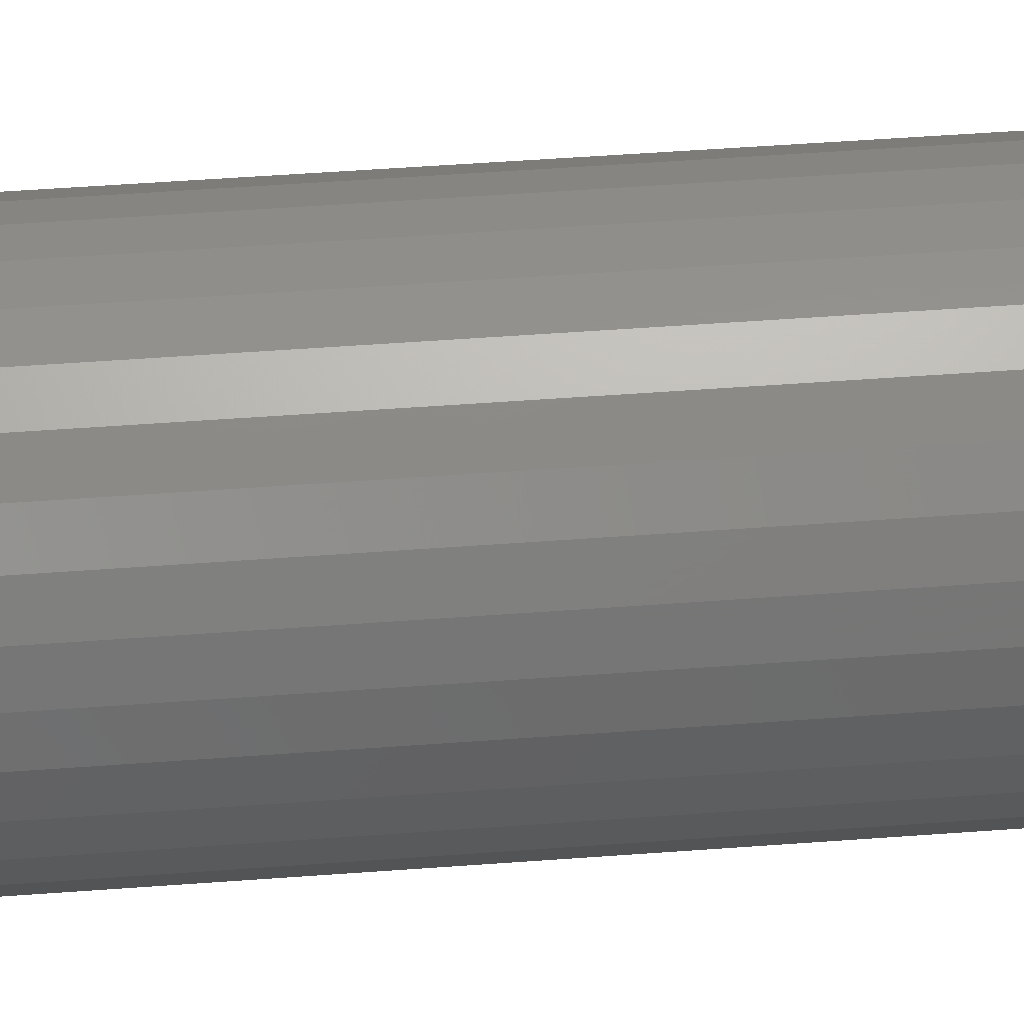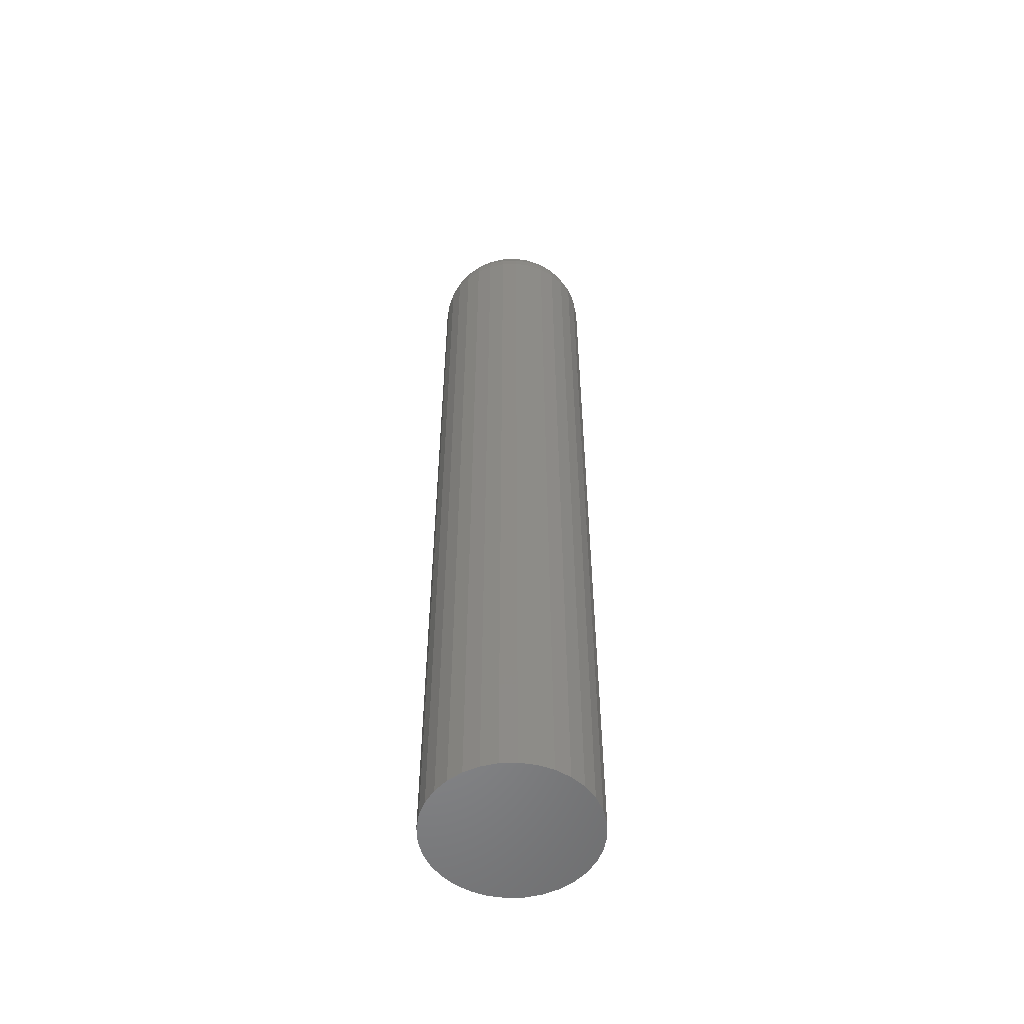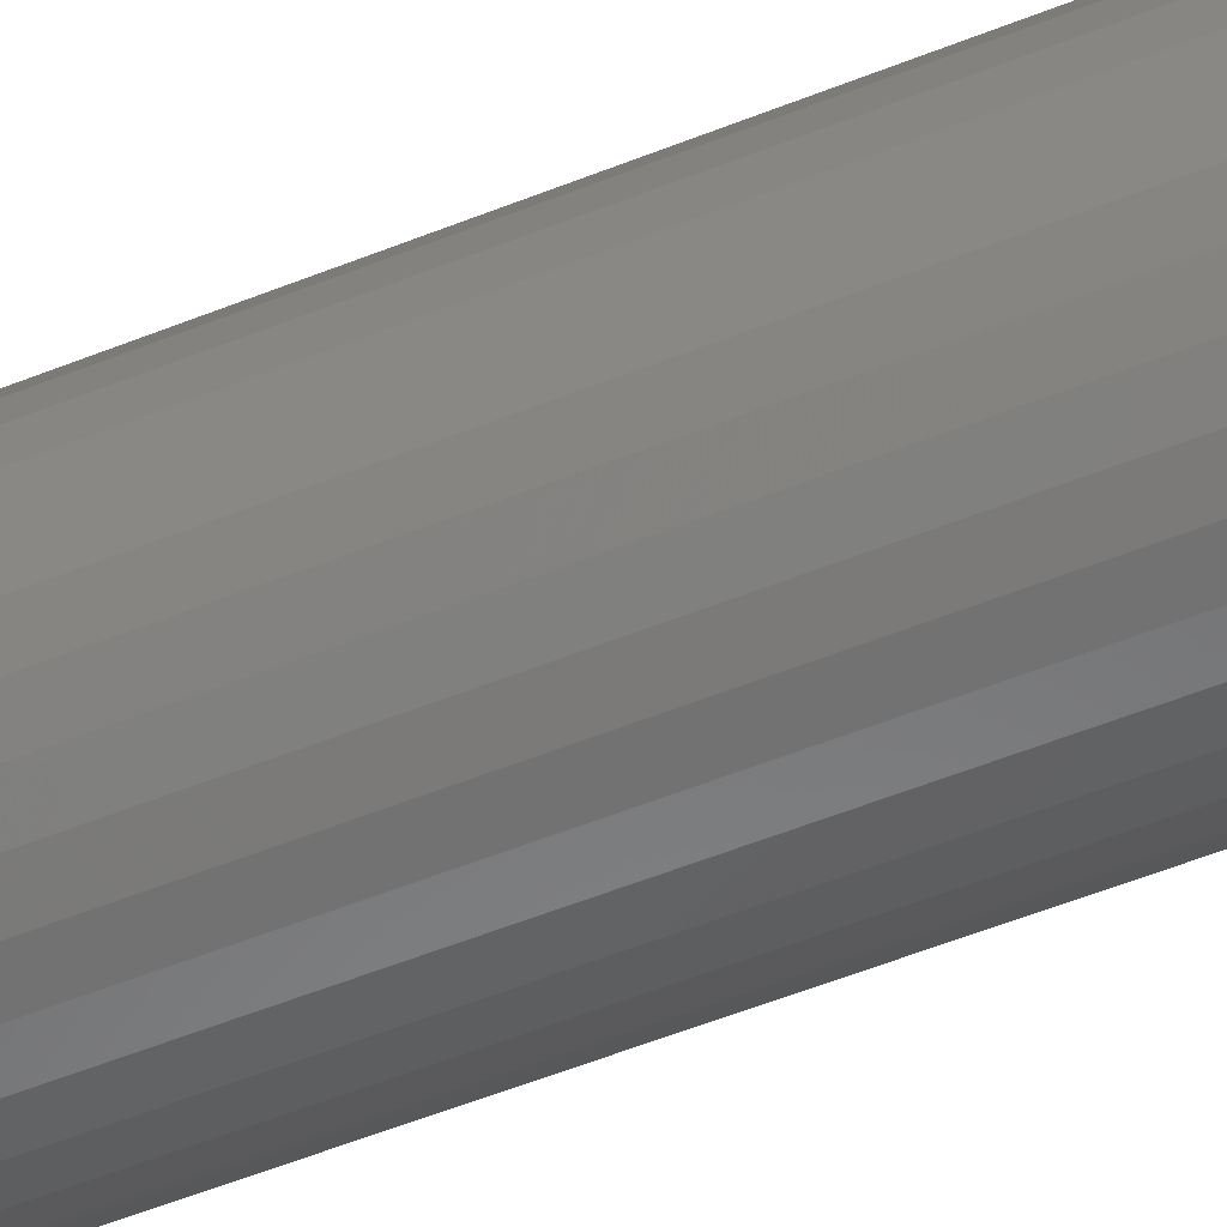
<metadata>
{"format":"stl","ext":"stl","renderer":"f3d","projection":"perspective","resolution":1024,"background":"white","views":[{"elev":38.5,"azim":-95.8,"up":"+Z"},{"elev":-54.5,"azim":176.6,"up":"+Y"},{"elev":-50.4,"azim":114.3,"up":"+Z"}]}
</metadata>
<code>
# stl→obj: 300 verts, 596 faces
v -0.00485 1.033e-16 0.1359
v -0.003495 1.035e-16 0.1373
v -0.001645 1.037e-16 0.1377
v 0.0002056 1.039e-16 0.1373
v 0.00156 1.04e-16 0.1359
v -0.005345 1.031e-16 0.134
v 0.00156 1.038e-16 0.1322
v -0.003495 1.032e-16 0.1308
v -0.00485 1.031e-16 0.1322
v -0.001645 1.033e-16 0.1303
v 0.0002056 1.036e-16 0.1308
v 0.002056 1.039e-16 0.134
v 0.009868 -0.007812 0.134
v 0.009868 -0.1328 0.134
v 0.009647 -0.007812 0.1318
v 0.009647 -0.1328 0.1318
v 0.008992 -0.007812 0.1296
v 0.008992 -0.1328 0.1296
v 0.007928 -0.007812 0.1276
v 0.007928 -0.1328 0.1276
v 0.006496 -0.007812 0.1259
v 0.006496 -0.1328 0.1259
v 0.004752 -0.007812 0.1245
v 0.004752 -0.1328 0.1245
v 0.002761 -0.007812 0.1234
v 0.002761 -0.1328 0.1234
v 0.0006014 -0.007812 0.1228
v 0.0006014 -0.1328 0.1228
v -0.001645 -0.007812 0.1225
v -0.001645 -0.1328 0.1225
v -0.003891 -0.007812 0.1228
v -0.003891 -0.1328 0.1228
v -0.006051 -0.007812 0.1234
v -0.006051 -0.1328 0.1234
v -0.008041 -0.007812 0.1245
v -0.008041 -0.1328 0.1245
v -0.009786 -0.007812 0.1259
v -0.009786 -0.1328 0.1259
v -0.01122 -0.007812 0.1276
v -0.01122 -0.1328 0.1276
v -0.01228 -0.007812 0.1296
v -0.01228 -0.1328 0.1296
v -0.01294 -0.007812 0.1318
v -0.01294 -0.1328 0.1318
v -0.01316 -0.007812 0.134
v -0.01316 -0.1328 0.134
v -0.01294 -0.007812 0.1363
v -0.01294 -0.1328 0.1363
v -0.01228 -0.007812 0.1385
v -0.01228 -0.1328 0.1385
v -0.01122 -0.007812 0.1404
v -0.01122 -0.1328 0.1404
v -0.009786 -0.007812 0.1422
v -0.009786 -0.1328 0.1422
v -0.008041 -0.007812 0.1436
v -0.008041 -0.1328 0.1436
v -0.006051 -0.007812 0.1447
v -0.006051 -0.1328 0.1447
v -0.003891 -0.007812 0.1453
v -0.003891 -0.1328 0.1453
v -0.001645 -0.007812 0.1456
v -0.001645 -0.1328 0.1456
v 0.0006014 -0.007812 0.1453
v 0.0006014 -0.1328 0.1453
v 0.002761 -0.007812 0.1447
v 0.002761 -0.1328 0.1447
v 0.004752 -0.007812 0.1436
v 0.004752 -0.1328 0.1436
v 0.006496 -0.007812 0.1422
v 0.006496 -0.1328 0.1422
v 0.007928 -0.007812 0.1404
v 0.007928 -0.1328 0.1404
v 0.008992 -0.007812 0.1385
v 0.008992 -0.1328 0.1385
v 0.009647 -0.007812 0.1363
v 0.009647 -0.1328 0.1363
v 0.00348 -0.0001501 0.1351
v 0.00205 -0.0001501 0.1377
v 0.0003547 -0.0001501 0.1389
v -0.002664 -0.0001501 0.1392
v -0.005339 -0.0001501 0.1377
v -0.00687 -0.0001501 0.134
v -0.006769 -0.0001501 0.1351
v -0.006472 -0.0001501 0.136
v -0.01301 -0.006288 0.134
v -0.01279 -0.006288 0.1363
v -0.01256 -0.004823 0.134
v -0.01235 -0.004823 0.1362
v -0.01184 -0.003472 0.134
v -0.01165 -0.003472 0.136
v -0.01087 -0.002288 0.134
v -0.01069 -0.002288 0.1358
v -0.009686 -0.001317 0.134
v -0.009531 -0.001317 0.1356
v -0.008335 -0.0005947 0.134
v -0.008207 -0.0005947 0.1354
v 0.0095 -0.006288 0.1363
v 0.009718 -0.006288 0.134
v 0.009064 -0.004823 0.1362
v 0.009274 -0.004823 0.134
v 0.008356 -0.003472 0.136
v 0.008552 -0.003472 0.134
v 0.007403 -0.002288 0.1358
v 0.00758 -0.002288 0.134
v 0.006242 -0.001317 0.1356
v 0.006396 -0.001317 0.134
v 0.004917 -0.0005947 0.1354
v 0.005046 -0.0005947 0.134
v 0.00358 -0.0001501 0.134
v 0.008853 -0.006288 0.1384
v 0.008443 -0.004823 0.1382
v 0.007776 -0.003472 0.1379
v 0.006878 -0.002288 0.1376
v 0.005784 -0.001317 0.1371
v 0.004536 -0.0005947 0.1366
v 0.003182 -0.0001501 0.136
v 0.007803 -0.006288 0.1404
v 0.007434 -0.004823 0.1401
v 0.006833 -0.003472 0.1397
v 0.006026 -0.002288 0.1392
v 0.005041 -0.001317 0.1385
v 0.003918 -0.0005947 0.1378
v 0.0027 -0.0001501 0.1369
v 0.00639 -0.006288 0.1421
v 0.006076 -0.004823 0.1418
v 0.005565 -0.003472 0.1413
v 0.004878 -0.002288 0.1406
v 0.004041 -0.001317 0.1397
v 0.003086 -0.0005947 0.1388
v 0.004668 -0.006288 0.1435
v 0.004421 -0.004823 0.1431
v 0.00402 -0.003472 0.1425
v 0.00348 -0.002288 0.1417
v 0.002823 -0.001317 0.1407
v 0.002072 -0.0005947 0.1396
v 0.001258 -0.0001501 0.1384
v 0.002704 -0.006288 0.1445
v 0.002534 -0.004823 0.1441
v 0.002257 -0.003472 0.1435
v 0.001885 -0.002288 0.1426
v 0.001432 -0.001317 0.1415
v 0.0009156 -0.0005947 0.1402
v 0.0005721 -0.006288 0.1452
v 0.0004854 -0.004823 0.1448
v 0.0003445 -0.003472 0.144
v 0.000155 -0.002288 0.1431
v -7.601e-05 -0.001317 0.1419
v -0.0003395 -0.0005947 0.1406
v -0.0006254 -0.0001501 0.1392
v -0.001645 -0.006288 0.1454
v -0.001645 -0.004823 0.145
v -0.001645 -0.003472 0.1442
v -0.001645 -0.002288 0.1433
v -0.001645 -0.001317 0.1421
v -0.001645 -0.0005947 0.1407
v -0.001645 -0.0001501 0.1393
v -0.003862 -0.006288 0.1452
v -0.003775 -0.004823 0.1448
v -0.003634 -0.003472 0.144
v -0.003444 -0.002288 0.1431
v -0.003213 -0.001317 0.1419
v -0.00295 -0.0005947 0.1406
v -0.005993 -0.006288 0.1445
v -0.005823 -0.004823 0.1441
v -0.005547 -0.003472 0.1435
v -0.005175 -0.002288 0.1426
v -0.004722 -0.001317 0.1415
v -0.004205 -0.0005947 0.1402
v -0.003644 -0.0001501 0.1389
v -0.007958 -0.006288 0.1435
v -0.007711 -0.004823 0.1431
v -0.00731 -0.003472 0.1425
v -0.00677 -0.002288 0.1417
v -0.006112 -0.001317 0.1407
v -0.005362 -0.0005947 0.1396
v -0.004547 -0.0001501 0.1384
v -0.00968 -0.006288 0.1421
v -0.009365 -0.004823 0.1418
v -0.008855 -0.003472 0.1413
v -0.008168 -0.002288 0.1406
v -0.007331 -0.001317 0.1397
v -0.006376 -0.0005947 0.1388
v -0.01109 -0.006288 0.1404
v -0.01072 -0.004823 0.1401
v -0.01012 -0.003472 0.1397
v -0.009315 -0.002288 0.1392
v -0.008331 -0.001317 0.1385
v -0.007208 -0.0005947 0.1378
v -0.005989 -0.0001501 0.1369
v -0.01214 -0.006288 0.1384
v -0.01173 -0.004823 0.1382
v -0.01107 -0.003472 0.1379
v -0.01017 -0.002288 0.1376
v -0.009074 -0.001317 0.1371
v -0.007826 -0.0005947 0.1366
v -0.006769 -0.0001501 0.133
v -0.005339 -0.0001501 0.1304
v -0.003644 -0.0001501 0.1292
v -0.0006254 -0.0001501 0.1289
v 0.00205 -0.0001501 0.1304
v 0.00348 -0.0001501 0.133
v 0.003182 -0.0001501 0.132
v 0.0095 -0.006288 0.1318
v 0.009064 -0.004823 0.1319
v 0.008356 -0.003472 0.1321
v 0.007403 -0.002288 0.1322
v 0.006242 -0.001317 0.1325
v 0.004917 -0.0005947 0.1327
v -0.01279 -0.006288 0.1318
v -0.01235 -0.004823 0.1319
v -0.01165 -0.003472 0.1321
v -0.01069 -0.002288 0.1322
v -0.009531 -0.001317 0.1325
v -0.008207 -0.0005947 0.1327
v -0.01214 -0.006288 0.1297
v -0.01173 -0.004823 0.1299
v -0.01107 -0.003472 0.1301
v -0.01017 -0.002288 0.1305
v -0.009074 -0.001317 0.131
v -0.007826 -0.0005947 0.1315
v -0.006472 -0.0001501 0.132
v -0.01109 -0.006288 0.1277
v -0.01072 -0.004823 0.128
v -0.01012 -0.003472 0.1284
v -0.009315 -0.002288 0.1289
v -0.008331 -0.001317 0.1296
v -0.007208 -0.0005947 0.1303
v -0.005989 -0.0001501 0.1311
v -0.00968 -0.006288 0.126
v -0.009365 -0.004823 0.1263
v -0.008855 -0.003472 0.1268
v -0.008168 -0.002288 0.1275
v -0.007331 -0.001317 0.1284
v -0.006376 -0.0005947 0.1293
v -0.007958 -0.006288 0.1246
v -0.007711 -0.004823 0.125
v -0.00731 -0.003472 0.1256
v -0.00677 -0.002288 0.1264
v -0.006112 -0.001317 0.1274
v -0.005362 -0.0005947 0.1285
v -0.004547 -0.0001501 0.1297
v -0.005993 -0.006288 0.1235
v -0.005823 -0.004823 0.124
v -0.005547 -0.003472 0.1246
v -0.005175 -0.002288 0.1255
v -0.004722 -0.001317 0.1266
v -0.004205 -0.0005947 0.1279
v -0.003862 -0.006288 0.1229
v -0.003775 -0.004823 0.1233
v -0.003634 -0.003472 0.124
v -0.003444 -0.002288 0.125
v -0.003213 -0.001317 0.1262
v -0.00295 -0.0005947 0.1275
v -0.002664 -0.0001501 0.1289
v -0.001645 -0.006288 0.1227
v -0.001645 -0.004823 0.1231
v -0.001645 -0.003472 0.1238
v -0.001645 -0.002288 0.1248
v -0.001645 -0.001317 0.126
v -0.001645 -0.0005947 0.1274
v -0.001645 -0.0001501 0.1288
v 0.0005721 -0.006288 0.1229
v 0.0004854 -0.004823 0.1233
v 0.0003445 -0.003472 0.124
v 0.000155 -0.002288 0.125
v -7.601e-05 -0.001317 0.1262
v -0.0003395 -0.0005947 0.1275
v 0.002704 -0.006288 0.1235
v 0.002534 -0.004823 0.124
v 0.002257 -0.003472 0.1246
v 0.001885 -0.002288 0.1255
v 0.001432 -0.001317 0.1266
v 0.0009156 -0.0005947 0.1279
v 0.0003547 -0.0001501 0.1292
v 0.004668 -0.006288 0.1246
v 0.004421 -0.004823 0.125
v 0.00402 -0.003472 0.1256
v 0.00348 -0.002288 0.1264
v 0.002823 -0.001317 0.1274
v 0.002072 -0.0005947 0.1285
v 0.001258 -0.0001501 0.1297
v 0.00639 -0.006288 0.126
v 0.006076 -0.004823 0.1263
v 0.005565 -0.003472 0.1268
v 0.004878 -0.002288 0.1275
v 0.004041 -0.001317 0.1284
v 0.003086 -0.0005947 0.1293
v 0.007803 -0.006288 0.1277
v 0.007434 -0.004823 0.128
v 0.006833 -0.003472 0.1284
v 0.006026 -0.002288 0.1289
v 0.005041 -0.001317 0.1296
v 0.003918 -0.0005947 0.1303
v 0.0027 -0.0001501 0.1311
v 0.008853 -0.006288 0.1297
v 0.008443 -0.004823 0.1299
v 0.007776 -0.003472 0.1301
v 0.006878 -0.002288 0.1305
v 0.005784 -0.001317 0.131
v 0.004536 -0.0005947 0.1315
f 1 2 3
f 1 3 4
f 5 1 4
f 1 5 6
f 7 8 9
f 10 8 7
f 11 10 7
f 12 7 9
f 12 9 6
f 12 6 5
f 13 14 15
f 15 14 16
f 15 16 17
f 17 16 18
f 17 18 19
f 19 18 20
f 19 20 21
f 21 20 22
f 21 22 23
f 23 22 24
f 23 24 25
f 25 24 26
f 25 26 27
f 27 26 28
f 27 28 29
f 29 28 30
f 29 30 31
f 31 30 32
f 31 32 33
f 33 32 34
f 33 34 35
f 35 34 36
f 35 36 37
f 37 36 38
f 37 38 39
f 39 38 40
f 39 40 41
f 41 40 42
f 41 42 43
f 43 42 44
f 43 44 45
f 45 44 46
f 45 46 47
f 47 46 48
f 47 48 49
f 49 48 50
f 49 50 51
f 51 50 52
f 51 52 53
f 53 52 54
f 53 54 55
f 55 54 56
f 55 56 57
f 57 56 58
f 57 58 59
f 59 58 60
f 59 60 61
f 61 60 62
f 61 62 63
f 63 62 64
f 63 64 65
f 65 64 66
f 65 66 67
f 67 66 68
f 67 68 69
f 69 68 70
f 69 70 71
f 71 70 72
f 71 72 73
f 73 72 74
f 73 74 75
f 75 74 76
f 75 76 13
f 13 76 14
f 12 5 77
f 4 78 5
f 3 79 4
f 2 80 3
f 1 81 2
f 6 82 83
f 6 83 84
f 6 84 1
f 45 47 85
f 85 47 86
f 85 86 87
f 87 86 88
f 87 88 89
f 89 88 90
f 89 90 91
f 91 90 92
f 91 92 93
f 93 92 94
f 93 94 95
f 95 94 96
f 95 96 82
f 82 96 83
f 75 13 97
f 97 13 98
f 97 98 99
f 99 98 100
f 99 100 101
f 101 100 102
f 101 102 103
f 103 102 104
f 103 104 105
f 105 104 106
f 105 106 107
f 107 106 108
f 107 108 77
f 77 108 109
f 77 109 12
f 73 75 110
f 110 75 97
f 110 97 111
f 111 97 99
f 111 99 112
f 112 99 101
f 112 101 113
f 113 101 103
f 113 103 114
f 114 103 105
f 114 105 115
f 115 105 107
f 115 107 116
f 116 107 77
f 116 77 5
f 71 73 117
f 117 73 110
f 117 110 118
f 118 110 111
f 118 111 119
f 119 111 112
f 119 112 120
f 120 112 113
f 120 113 121
f 121 113 114
f 121 114 122
f 122 114 115
f 122 115 123
f 123 115 116
f 123 116 5
f 69 71 124
f 124 71 117
f 124 117 125
f 125 117 118
f 125 118 126
f 126 118 119
f 126 119 127
f 127 119 120
f 127 120 128
f 128 120 121
f 128 121 129
f 129 121 122
f 129 122 78
f 78 122 123
f 78 123 5
f 67 69 130
f 130 69 124
f 130 124 131
f 131 124 125
f 131 125 132
f 132 125 126
f 132 126 133
f 133 126 127
f 133 127 134
f 134 127 128
f 134 128 135
f 135 128 129
f 135 129 136
f 136 129 78
f 136 78 4
f 65 67 137
f 137 67 130
f 137 130 138
f 138 130 131
f 138 131 139
f 139 131 132
f 139 132 140
f 140 132 133
f 140 133 141
f 141 133 134
f 141 134 142
f 142 134 135
f 142 135 79
f 79 135 136
f 79 136 4
f 63 65 143
f 143 65 137
f 143 137 144
f 144 137 138
f 144 138 145
f 145 138 139
f 145 139 146
f 146 139 140
f 146 140 147
f 147 140 141
f 147 141 148
f 148 141 142
f 148 142 149
f 149 142 79
f 149 79 3
f 61 63 150
f 150 63 143
f 150 143 151
f 151 143 144
f 151 144 152
f 152 144 145
f 152 145 153
f 153 145 146
f 153 146 154
f 154 146 147
f 154 147 155
f 155 147 148
f 155 148 156
f 156 148 149
f 156 149 3
f 59 61 157
f 157 61 150
f 157 150 158
f 158 150 151
f 158 151 159
f 159 151 152
f 159 152 160
f 160 152 153
f 160 153 161
f 161 153 154
f 161 154 162
f 162 154 155
f 162 155 80
f 80 155 156
f 80 156 3
f 57 59 163
f 163 59 157
f 163 157 164
f 164 157 158
f 164 158 165
f 165 158 159
f 165 159 166
f 166 159 160
f 166 160 167
f 167 160 161
f 167 161 168
f 168 161 162
f 168 162 169
f 169 162 80
f 169 80 2
f 55 57 170
f 170 57 163
f 170 163 171
f 171 163 164
f 171 164 172
f 172 164 165
f 172 165 173
f 173 165 166
f 173 166 174
f 174 166 167
f 174 167 175
f 175 167 168
f 175 168 176
f 176 168 169
f 176 169 2
f 53 55 177
f 177 55 170
f 177 170 178
f 178 170 171
f 178 171 179
f 179 171 172
f 179 172 180
f 180 172 173
f 180 173 181
f 181 173 174
f 181 174 182
f 182 174 175
f 182 175 81
f 81 175 176
f 81 176 2
f 51 53 183
f 183 53 177
f 183 177 184
f 184 177 178
f 184 178 185
f 185 178 179
f 185 179 186
f 186 179 180
f 186 180 187
f 187 180 181
f 187 181 188
f 188 181 182
f 188 182 189
f 189 182 81
f 189 81 1
f 49 51 190
f 190 51 183
f 190 183 191
f 191 183 184
f 191 184 192
f 192 184 185
f 192 185 193
f 193 185 186
f 193 186 194
f 194 186 187
f 194 187 195
f 195 187 188
f 195 188 84
f 84 188 189
f 84 189 1
f 47 49 86
f 86 49 190
f 86 190 88
f 88 190 191
f 88 191 90
f 90 191 192
f 90 192 92
f 92 192 193
f 92 193 94
f 94 193 194
f 94 194 96
f 96 194 195
f 96 195 83
f 83 195 84
f 6 9 196
f 8 197 9
f 10 198 8
f 11 199 10
f 7 200 11
f 12 109 201
f 12 201 202
f 12 202 7
f 13 15 98
f 98 15 203
f 98 203 100
f 100 203 204
f 100 204 102
f 102 204 205
f 102 205 104
f 104 205 206
f 104 206 106
f 106 206 207
f 106 207 108
f 108 207 208
f 108 208 109
f 109 208 201
f 43 45 209
f 209 45 85
f 209 85 210
f 210 85 87
f 210 87 211
f 211 87 89
f 211 89 212
f 212 89 91
f 212 91 213
f 213 91 93
f 213 93 214
f 214 93 95
f 214 95 196
f 196 95 82
f 196 82 6
f 41 43 215
f 215 43 209
f 215 209 216
f 216 209 210
f 216 210 217
f 217 210 211
f 217 211 218
f 218 211 212
f 218 212 219
f 219 212 213
f 219 213 220
f 220 213 214
f 220 214 221
f 221 214 196
f 221 196 9
f 39 41 222
f 222 41 215
f 222 215 223
f 223 215 216
f 223 216 224
f 224 216 217
f 224 217 225
f 225 217 218
f 225 218 226
f 226 218 219
f 226 219 227
f 227 219 220
f 227 220 228
f 228 220 221
f 228 221 9
f 37 39 229
f 229 39 222
f 229 222 230
f 230 222 223
f 230 223 231
f 231 223 224
f 231 224 232
f 232 224 225
f 232 225 233
f 233 225 226
f 233 226 234
f 234 226 227
f 234 227 197
f 197 227 228
f 197 228 9
f 35 37 235
f 235 37 229
f 235 229 236
f 236 229 230
f 236 230 237
f 237 230 231
f 237 231 238
f 238 231 232
f 238 232 239
f 239 232 233
f 239 233 240
f 240 233 234
f 240 234 241
f 241 234 197
f 241 197 8
f 33 35 242
f 242 35 235
f 242 235 243
f 243 235 236
f 243 236 244
f 244 236 237
f 244 237 245
f 245 237 238
f 245 238 246
f 246 238 239
f 246 239 247
f 247 239 240
f 247 240 198
f 198 240 241
f 198 241 8
f 31 33 248
f 248 33 242
f 248 242 249
f 249 242 243
f 249 243 250
f 250 243 244
f 250 244 251
f 251 244 245
f 251 245 252
f 252 245 246
f 252 246 253
f 253 246 247
f 253 247 254
f 254 247 198
f 254 198 10
f 29 31 255
f 255 31 248
f 255 248 256
f 256 248 249
f 256 249 257
f 257 249 250
f 257 250 258
f 258 250 251
f 258 251 259
f 259 251 252
f 259 252 260
f 260 252 253
f 260 253 261
f 261 253 254
f 261 254 10
f 27 29 262
f 262 29 255
f 262 255 263
f 263 255 256
f 263 256 264
f 264 256 257
f 264 257 265
f 265 257 258
f 265 258 266
f 266 258 259
f 266 259 267
f 267 259 260
f 267 260 199
f 199 260 261
f 199 261 10
f 25 27 268
f 268 27 262
f 268 262 269
f 269 262 263
f 269 263 270
f 270 263 264
f 270 264 271
f 271 264 265
f 271 265 272
f 272 265 266
f 272 266 273
f 273 266 267
f 273 267 274
f 274 267 199
f 274 199 11
f 23 25 275
f 275 25 268
f 275 268 276
f 276 268 269
f 276 269 277
f 277 269 270
f 277 270 278
f 278 270 271
f 278 271 279
f 279 271 272
f 279 272 280
f 280 272 273
f 280 273 281
f 281 273 274
f 281 274 11
f 21 23 282
f 282 23 275
f 282 275 283
f 283 275 276
f 283 276 284
f 284 276 277
f 284 277 285
f 285 277 278
f 285 278 286
f 286 278 279
f 286 279 287
f 287 279 280
f 287 280 200
f 200 280 281
f 200 281 11
f 19 21 288
f 288 21 282
f 288 282 289
f 289 282 283
f 289 283 290
f 290 283 284
f 290 284 291
f 291 284 285
f 291 285 292
f 292 285 286
f 292 286 293
f 293 286 287
f 293 287 294
f 294 287 200
f 294 200 7
f 17 19 295
f 295 19 288
f 295 288 296
f 296 288 289
f 296 289 297
f 297 289 290
f 297 290 298
f 298 290 291
f 298 291 299
f 299 291 292
f 299 292 300
f 300 292 293
f 300 293 202
f 202 293 294
f 202 294 7
f 15 17 203
f 203 17 295
f 203 295 204
f 204 295 296
f 204 296 205
f 205 296 297
f 205 297 206
f 206 297 298
f 206 298 207
f 207 298 299
f 207 299 208
f 208 299 300
f 208 300 201
f 201 300 202
f 68 54 70
f 54 52 70
f 70 52 72
f 72 52 50
f 72 50 74
f 18 40 20
f 20 40 38
f 20 38 22
f 38 36 22
f 56 54 68
f 56 68 66
f 56 66 64
f 56 64 62
f 56 62 60
f 56 60 58
f 24 22 36
f 24 36 34
f 24 34 32
f 24 32 30
f 24 30 28
f 24 28 26
f 74 50 76
f 76 50 48
f 76 48 14
f 14 48 46
f 14 46 16
f 16 46 44
f 16 44 18
f 18 44 42
f 18 42 40

</code>
